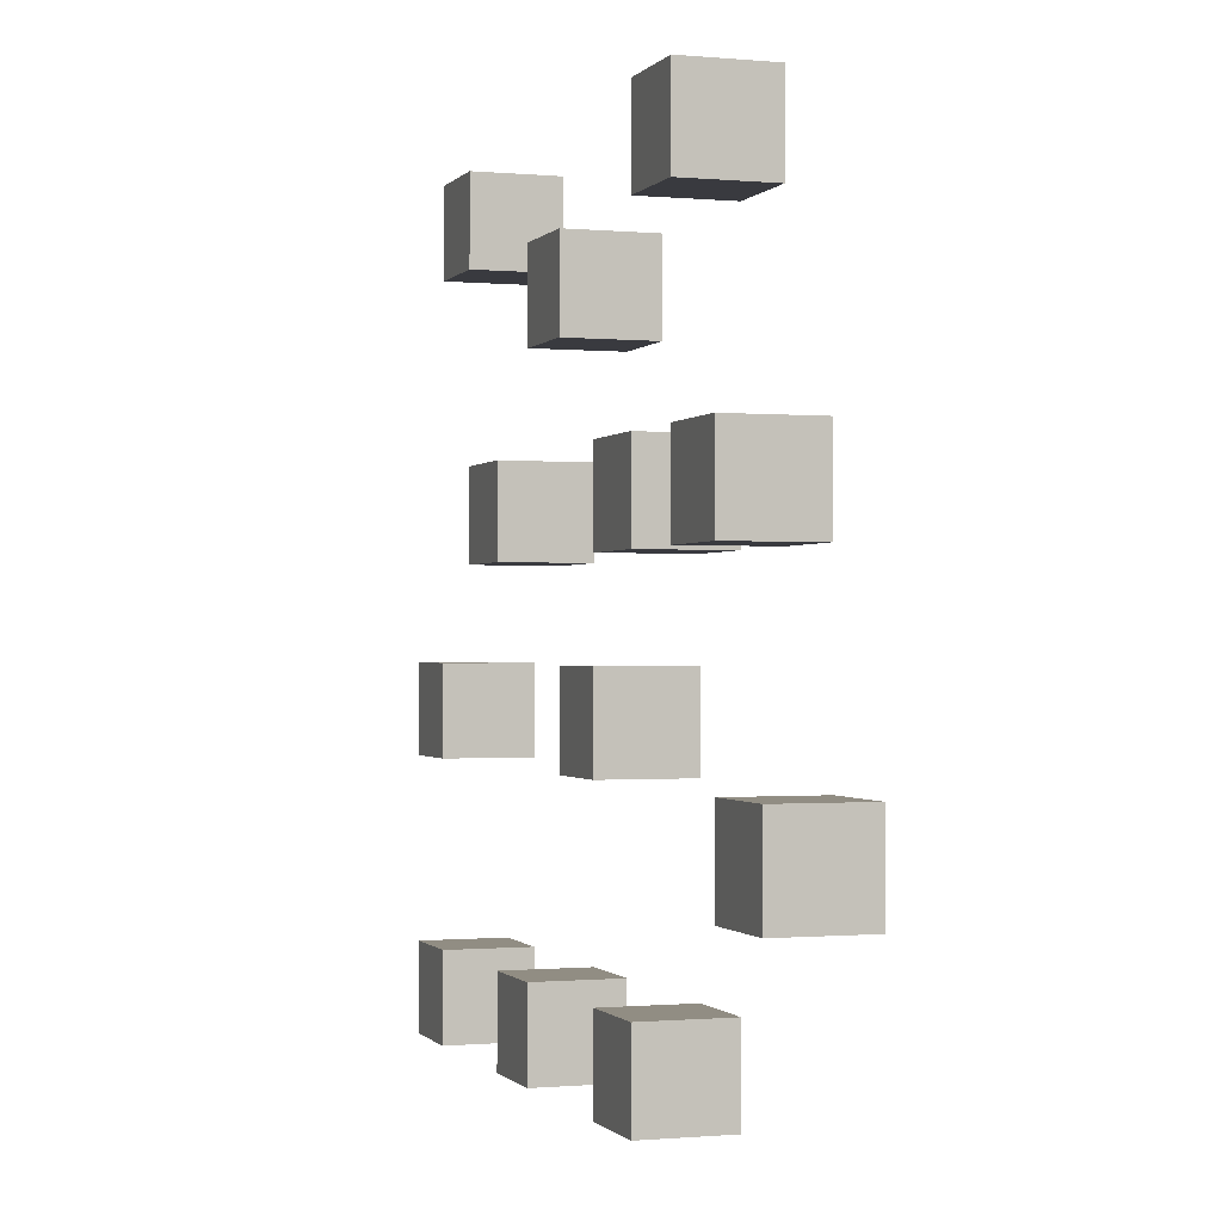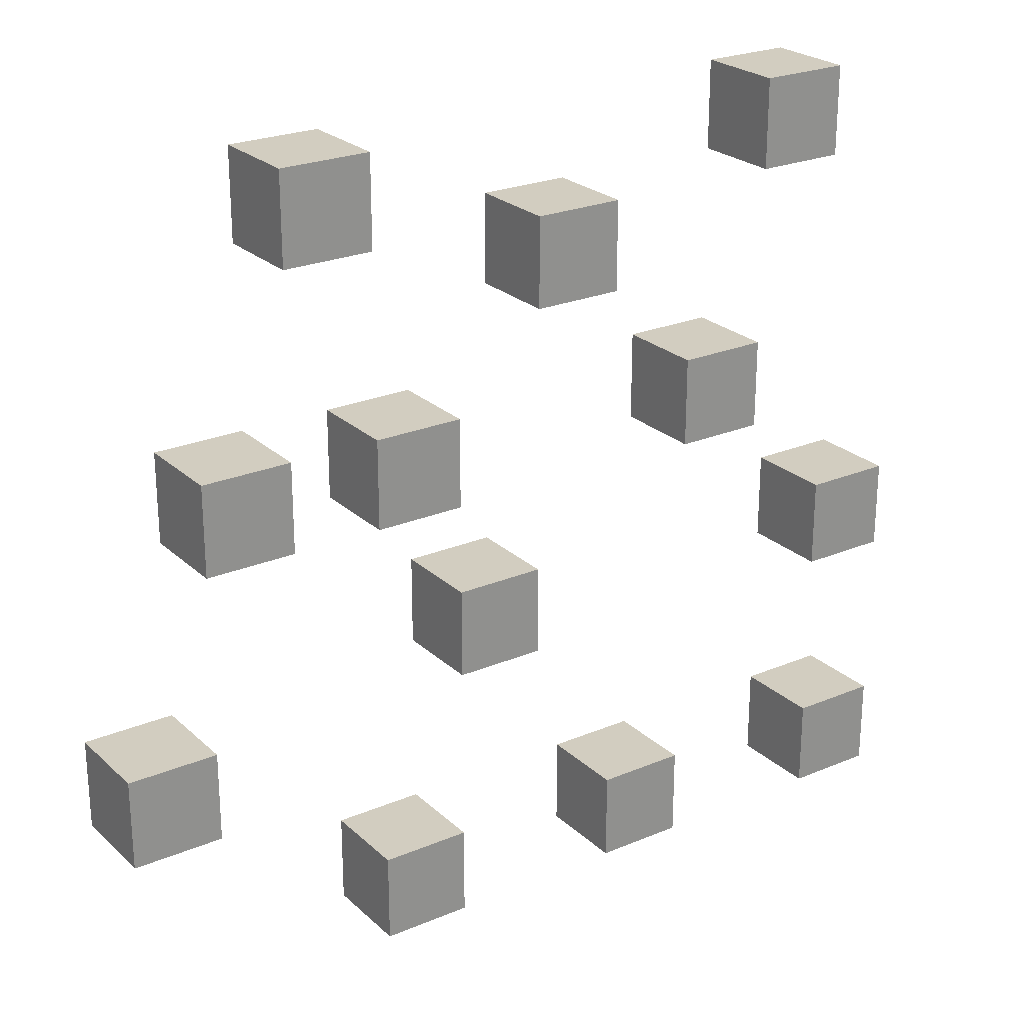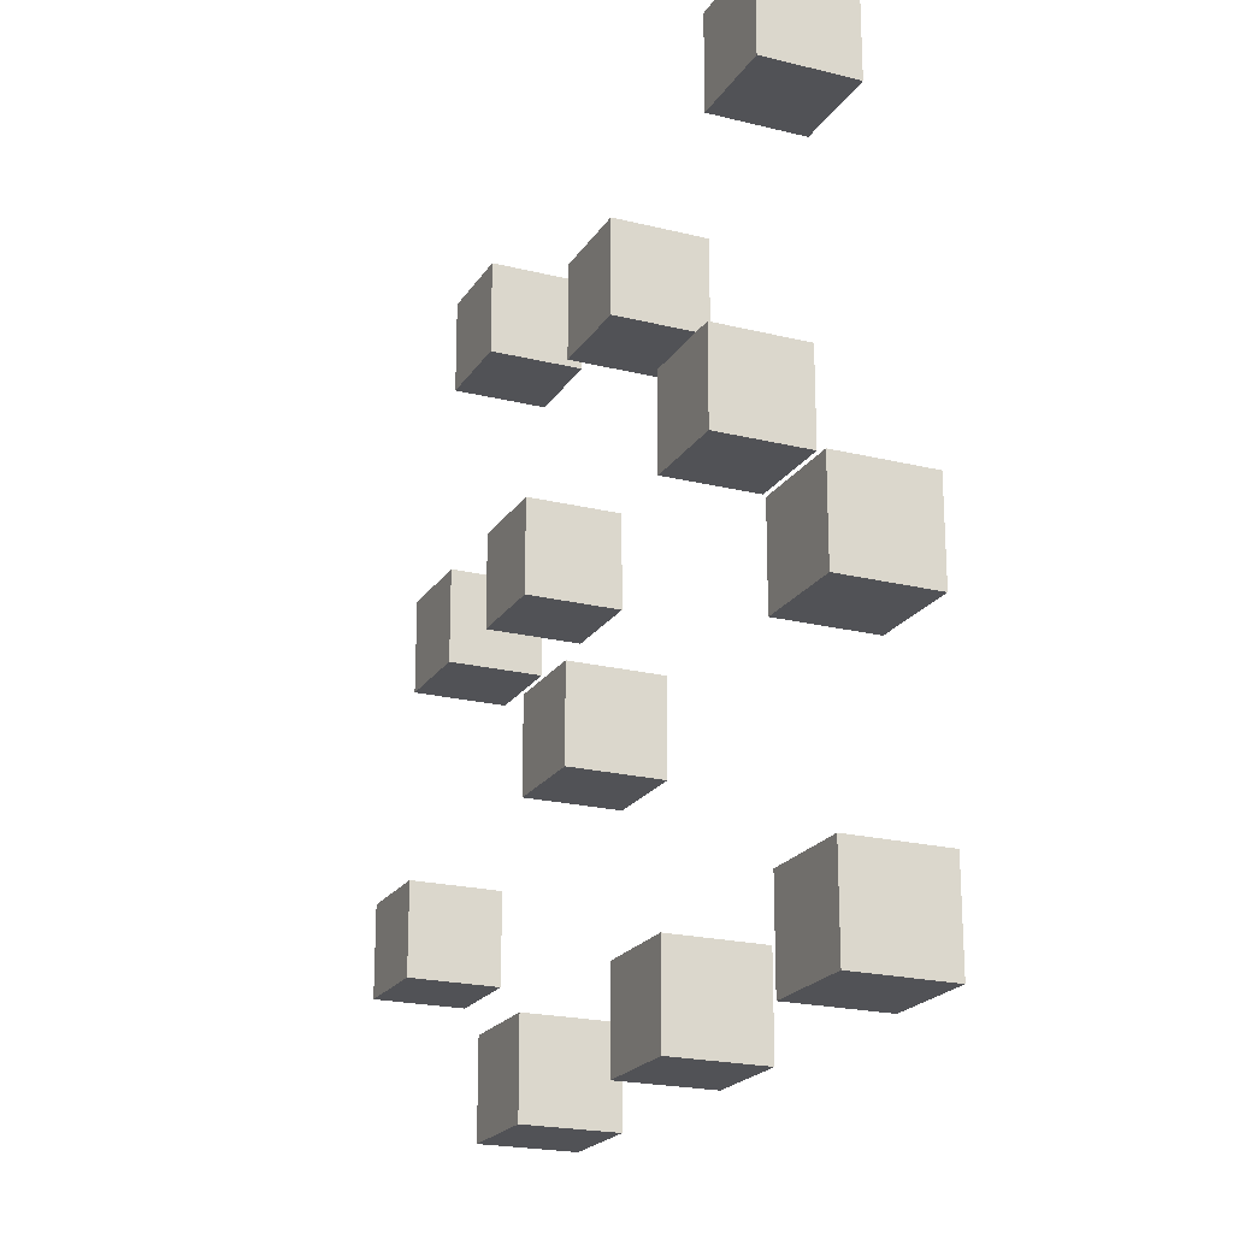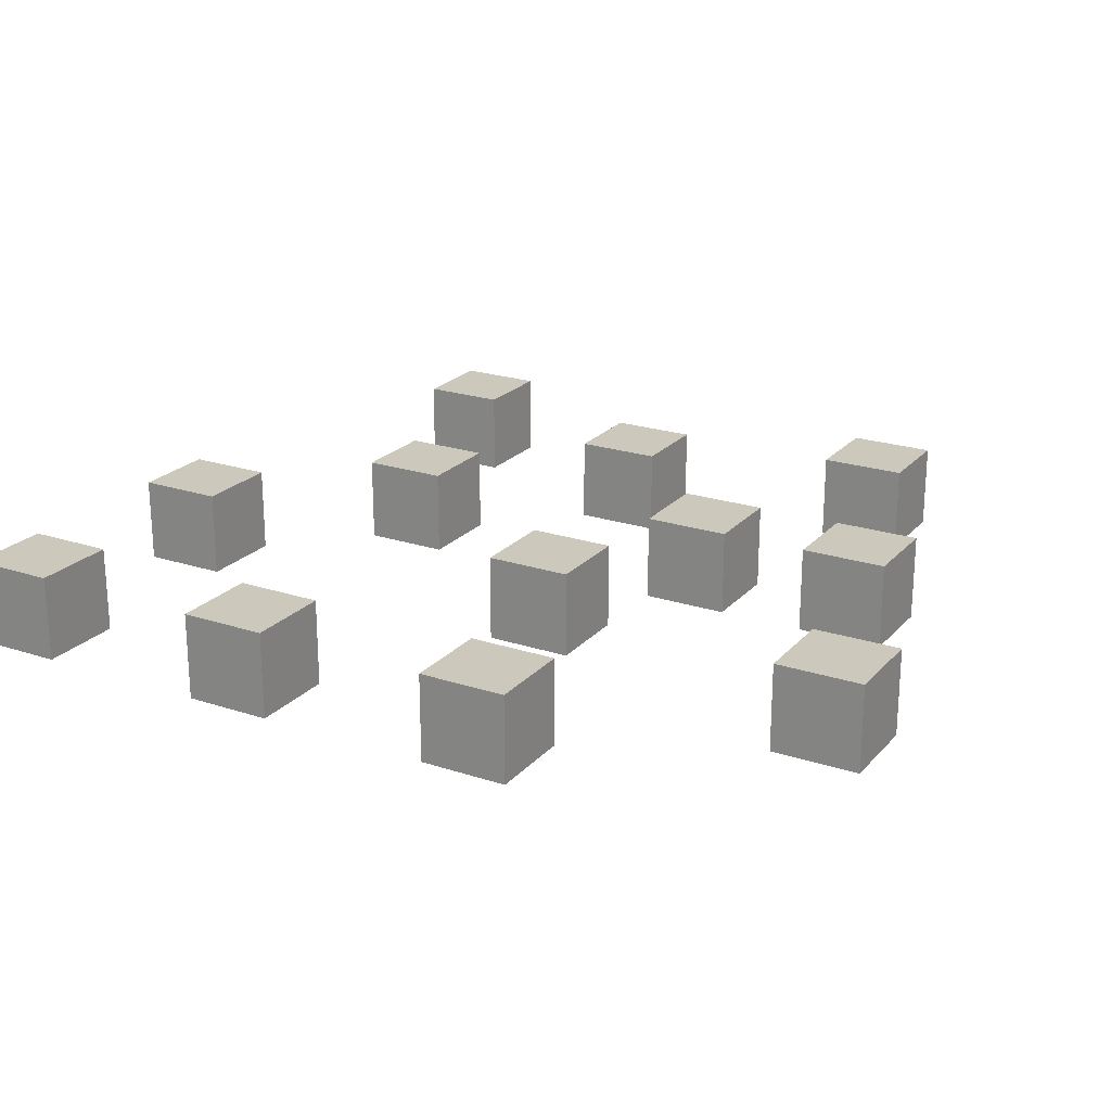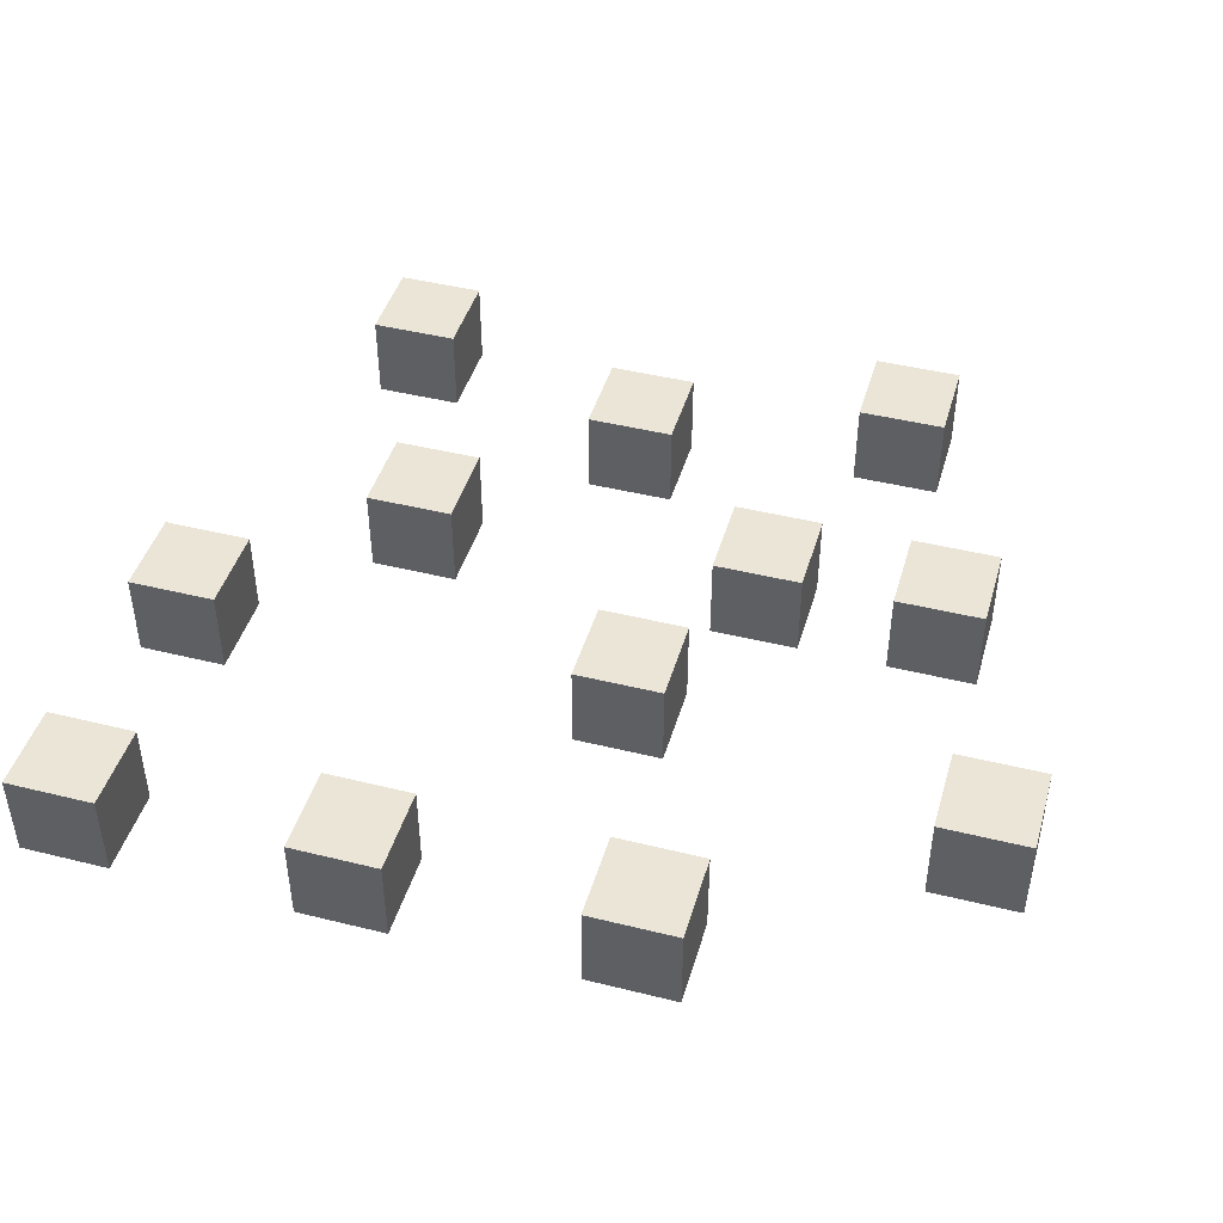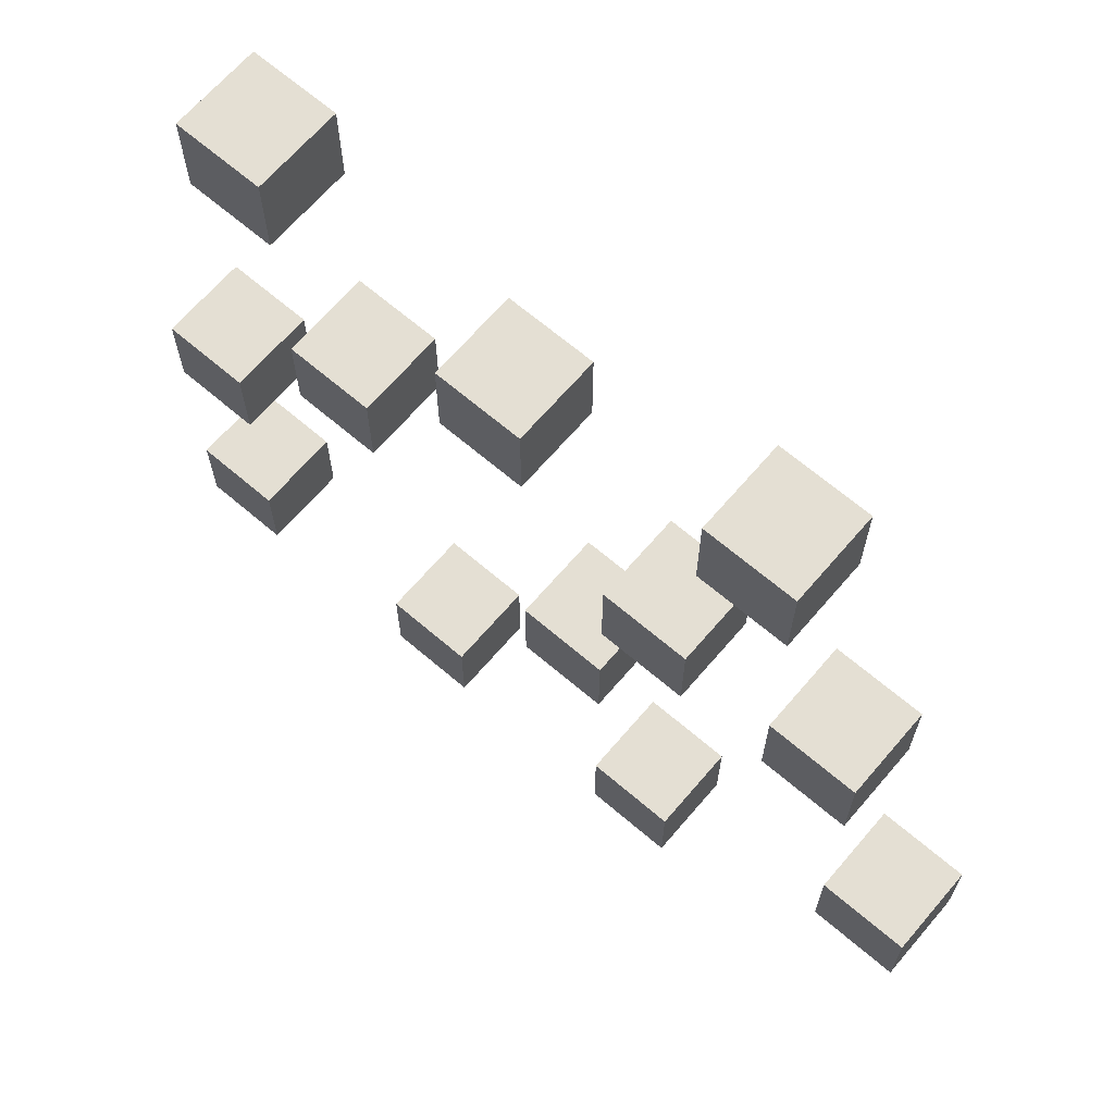
<metadata>
{"format":"obj","ext":"obj","renderer":"f3d","projection":"perspective","resolution":1024,"background":"white","views":[{"elev":-0.7,"azim":71.3,"up":"+Y"},{"elev":24.5,"azim":145.4,"up":"+Y"},{"elev":-21.2,"azim":-113.9,"up":"+Y"},{"elev":22.1,"azim":29.9,"up":"+Z"},{"elev":44.4,"azim":16.1,"up":"+Z"},{"elev":66.7,"azim":40.6,"up":"+Y"}]}
</metadata>
<code>
o
v -0.3 0 0.1
v -0.4 0 0.1
v -0.6 0 0.1
v -0.7 0 0.1
v -0.9 0 0.1
v -1 0 0.1
v -0.3 0.1 0.1
v -0.4 0.1 0.1
v -0.6 0.1 0.1
v -0.7 0.1 0.1
v -0.9 0.1 0.1
v -1 0.1 0.1
v 0 0.2 0.1
v -0.1 0.2 0.1
v 0 0.3 0.1
v -0.1 0.3 0.1
v -0.4 0.3 0.1
v -0.5 0.3 0.1
v -0.9 0.3 0.1
v -1 0.3 0.1
v -0.4 0.4 0.1
v -0.5 0.4 0.1
v -0.9 0.4 0.1
v -1 0.4 0.1
v -0.1 0.5 0.1
v -0.2 0.5 0.1
v -0.3 0.5 0.1
v -0.4 0.5 0.1
v -0.7 0.5 0.1
v -0.8 0.5 0.1
v -0.1 0.6 0.1
v -0.2 0.6 0.1
v -0.3 0.6 0.1
v -0.4 0.6 0.1
v -0.7 0.6 0.1
v -0.8 0.6 0.1
v -0.5 0.7 0.1
v -0.6 0.7 0.1
v -0.2 0.8 0.1
v -0.3 0.8 0.1
v -0.5 0.8 0.1
v -0.6 0.8 0.1
v -0.8 0.8 0.1
v -0.9 0.8 0.1
v -0.2 0.9 0.1
v -0.3 0.9 0.1
v -0.8 0.9 0.1
v -0.9 0.9 0.1
v -0.3 0 0
v -0.4 0 0
v -0.6 0 0
v -0.7 0 0
v -0.9 0 0
v -1 0 0
v -0.3 0.1 0
v -0.4 0.1 0
v -0.6 0.1 0
v -0.7 0.1 0
v -0.9 0.1 0
v -1 0.1 0
v 0 0.2 0
v -0.1 0.2 0
v 0 0.3 0
v -0.1 0.3 0
v -0.4 0.3 0
v -0.5 0.3 0
v -0.9 0.3 0
v -1 0.3 0
v -0.4 0.4 0
v -0.5 0.4 0
v -0.9 0.4 0
v -1 0.4 0
v -0.1 0.5 0
v -0.2 0.5 0
v -0.3 0.5 0
v -0.4 0.5 0
v -0.7 0.5 0
v -0.8 0.5 0
v -0.1 0.6 0
v -0.2 0.6 0
v -0.3 0.6 0
v -0.4 0.6 0
v -0.7 0.6 0
v -0.8 0.6 0
v -0.5 0.7 0
v -0.6 0.7 0
v -0.2 0.8 0
v -0.3 0.8 0
v -0.5 0.8 0
v -0.6 0.8 0
v -0.8 0.8 0
v -0.9 0.8 0
v -0.2 0.9 0
v -0.3 0.9 0
v -0.8 0.9 0
v -0.9 0.9 0
v 0 0.2 0.1
v 0 0.3 0.1
v 0 0.2 0
v 0 0.3 0
v -0.1 0.5 0.1
v -0.1 0.6 0.1
v -0.1 0.5 0
v -0.1 0.6 0
v -0.2 0.8 0.1
v -0.2 0.9 0.1
v -0.2 0.8 0
v -0.2 0.9 0
v -0.3 0 0.1
v -0.3 0.1 0.1
v -0.3 0.5 0.1
v -0.3 0.6 0.1
v -0.3 0 0
v -0.3 0.1 0
v -0.3 0.5 0
v -0.3 0.6 0
v -0.4 0.3 0.1
v -0.4 0.4 0.1
v -0.4 0.3 0
v -0.4 0.4 0
v -0.5 0.7 0.1
v -0.5 0.8 0.1
v -0.5 0.7 0
v -0.5 0.8 0
v -0.6 0 0.1
v -0.6 0.1 0.1
v -0.6 0 0
v -0.6 0.1 0
v -0.7 0.5 0.1
v -0.7 0.6 0.1
v -0.7 0.5 0
v -0.7 0.6 0
v -0.8 0.8 0.1
v -0.8 0.9 0.1
v -0.8 0.8 0
v -0.8 0.9 0
v -0.9 0 0.1
v -0.9 0.1 0.1
v -0.9 0.3 0.1
v -0.9 0.4 0.1
v -0.9 0 0
v -0.9 0.1 0
v -0.9 0.3 0
v -0.9 0.4 0
v -0.1 0.2 0.1
v -0.1 0.3 0.1
v -0.1 0.2 0
v -0.1 0.3 0
v -0.2 0.5 0.1
v -0.2 0.6 0.1
v -0.2 0.5 0
v -0.2 0.6 0
v -0.3 0.8 0.1
v -0.3 0.9 0.1
v -0.3 0.8 0
v -0.3 0.9 0
v -0.4 0 0.1
v -0.4 0.1 0.1
v -0.4 0.5 0.1
v -0.4 0.6 0.1
v -0.4 0 0
v -0.4 0.1 0
v -0.4 0.5 0
v -0.4 0.6 0
v -0.5 0.3 0.1
v -0.5 0.4 0.1
v -0.5 0.3 0
v -0.5 0.4 0
v -0.6 0.7 0.1
v -0.6 0.8 0.1
v -0.6 0.7 0
v -0.6 0.8 0
v -0.7 0 0.1
v -0.7 0.1 0.1
v -0.7 0 0
v -0.7 0.1 0
v -0.8 0.5 0.1
v -0.8 0.6 0.1
v -0.8 0.5 0
v -0.8 0.6 0
v -0.9 0.8 0.1
v -0.9 0.9 0.1
v -0.9 0.8 0
v -0.9 0.9 0
v -1 0 0.1
v -1 0.1 0.1
v -1 0.3 0.1
v -1 0.4 0.1
v -1 0 0
v -1 0.1 0
v -1 0.3 0
v -1 0.4 0
v -0.3 0 0.1
v -0.3 0 0
v -0.4 0 0.1
v -0.4 0 0
v -0.6 0 0.1
v -0.6 0 0
v -0.7 0 0.1
v -0.7 0 0
v -0.9 0 0.1
v -0.9 0 0
v -1 0 0.1
v -1 0 0
v 0 0.2 0.1
v 0 0.2 0
v -0.1 0.2 0.1
v -0.1 0.2 0
v -0.4 0.3 0.1
v -0.4 0.3 0
v -0.5 0.3 0.1
v -0.5 0.3 0
v -0.9 0.3 0.1
v -0.9 0.3 0
v -1 0.3 0.1
v -1 0.3 0
v -0.1 0.5 0.1
v -0.1 0.5 0
v -0.2 0.5 0.1
v -0.2 0.5 0
v -0.3 0.5 0.1
v -0.3 0.5 0
v -0.4 0.5 0.1
v -0.4 0.5 0
v -0.7 0.5 0.1
v -0.7 0.5 0
v -0.8 0.5 0.1
v -0.8 0.5 0
v -0.5 0.7 0.1
v -0.5 0.7 0
v -0.6 0.7 0.1
v -0.6 0.7 0
v -0.2 0.8 0.1
v -0.2 0.8 0
v -0.3 0.8 0.1
v -0.3 0.8 0
v -0.8 0.8 0.1
v -0.8 0.8 0
v -0.9 0.8 0.1
v -0.9 0.8 0
v -0.3 0.1 0.1
v -0.3 0.1 0
v -0.4 0.1 0.1
v -0.4 0.1 0
v -0.6 0.1 0.1
v -0.6 0.1 0
v -0.7 0.1 0.1
v -0.7 0.1 0
v -0.9 0.1 0.1
v -0.9 0.1 0
v -1 0.1 0.1
v -1 0.1 0
v 0 0.3 0.1
v 0 0.3 0
v -0.1 0.3 0.1
v -0.1 0.3 0
v -0.4 0.4 0.1
v -0.4 0.4 0
v -0.5 0.4 0.1
v -0.5 0.4 0
v -0.9 0.4 0.1
v -0.9 0.4 0
v -1 0.4 0.1
v -1 0.4 0
v -0.1 0.6 0.1
v -0.1 0.6 0
v -0.2 0.6 0.1
v -0.2 0.6 0
v -0.3 0.6 0.1
v -0.3 0.6 0
v -0.4 0.6 0.1
v -0.4 0.6 0
v -0.7 0.6 0.1
v -0.7 0.6 0
v -0.8 0.6 0.1
v -0.8 0.6 0
v -0.5 0.8 0.1
v -0.5 0.8 0
v -0.6 0.8 0.1
v -0.6 0.8 0
v -0.2 0.9 0.1
v -0.2 0.9 0
v -0.3 0.9 0.1
v -0.3 0.9 0
v -0.8 0.9 0.1
v -0.8 0.9 0
v -0.9 0.9 0.1
v -0.9 0.9 0
f 7 2 1
f 8 2 7
f 9 4 3
f 10 4 9
f 11 6 5
f 12 6 11
f 15 14 13
f 16 14 15
f 21 18 17
f 22 18 21
f 23 20 19
f 24 20 23
f 31 26 25
f 32 26 31
f 33 28 27
f 34 28 33
f 35 30 29
f 36 30 35
f 41 38 37
f 42 38 41
f 45 40 39
f 46 40 45
f 47 44 43
f 48 44 47
f 49 50 55
f 55 50 56
f 51 52 57
f 57 52 58
f 53 54 59
f 59 54 60
f 61 62 63
f 63 62 64
f 65 66 69
f 69 66 70
f 67 68 71
f 71 68 72
f 73 74 79
f 79 74 80
f 75 76 81
f 81 76 82
f 77 78 83
f 83 78 84
f 85 86 89
f 89 86 90
f 87 88 93
f 93 88 94
f 91 92 95
f 95 92 96
f 99 98 97
f 100 98 99
f 103 102 101
f 104 102 103
f 107 106 105
f 108 106 107
f 113 110 109
f 114 110 113
f 115 112 111
f 116 112 115
f 119 118 117
f 120 118 119
f 123 122 121
f 124 122 123
f 127 126 125
f 128 126 127
f 131 130 129
f 132 130 131
f 135 134 133
f 136 134 135
f 141 138 137
f 142 138 141
f 143 140 139
f 144 140 143
f 145 146 147
f 147 146 148
f 149 150 151
f 151 150 152
f 153 154 155
f 155 154 156
f 157 158 161
f 161 158 162
f 159 160 163
f 163 160 164
f 165 166 167
f 167 166 168
f 169 170 171
f 171 170 172
f 173 174 175
f 175 174 176
f 177 178 179
f 179 178 180
f 181 182 183
f 183 182 184
f 185 186 189
f 189 186 190
f 187 188 191
f 191 188 192
f 195 194 193
f 196 194 195
f 199 198 197
f 200 198 199
f 203 202 201
f 204 202 203
f 207 206 205
f 208 206 207
f 211 210 209
f 212 210 211
f 215 214 213
f 216 214 215
f 219 218 217
f 220 218 219
f 223 222 221
f 224 222 223
f 227 226 225
f 228 226 227
f 231 230 229
f 232 230 231
f 235 234 233
f 236 234 235
f 239 238 237
f 240 238 239
f 241 242 243
f 243 242 244
f 245 246 247
f 247 246 248
f 249 250 251
f 251 250 252
f 253 254 255
f 255 254 256
f 257 258 259
f 259 258 260
f 261 262 263
f 263 262 264
f 265 266 267
f 267 266 268
f 269 270 271
f 271 270 272
f 273 274 275
f 275 274 276
f 277 278 279
f 279 278 280
f 281 282 283
f 283 282 284
f 285 286 287
f 287 286 288

</code>
